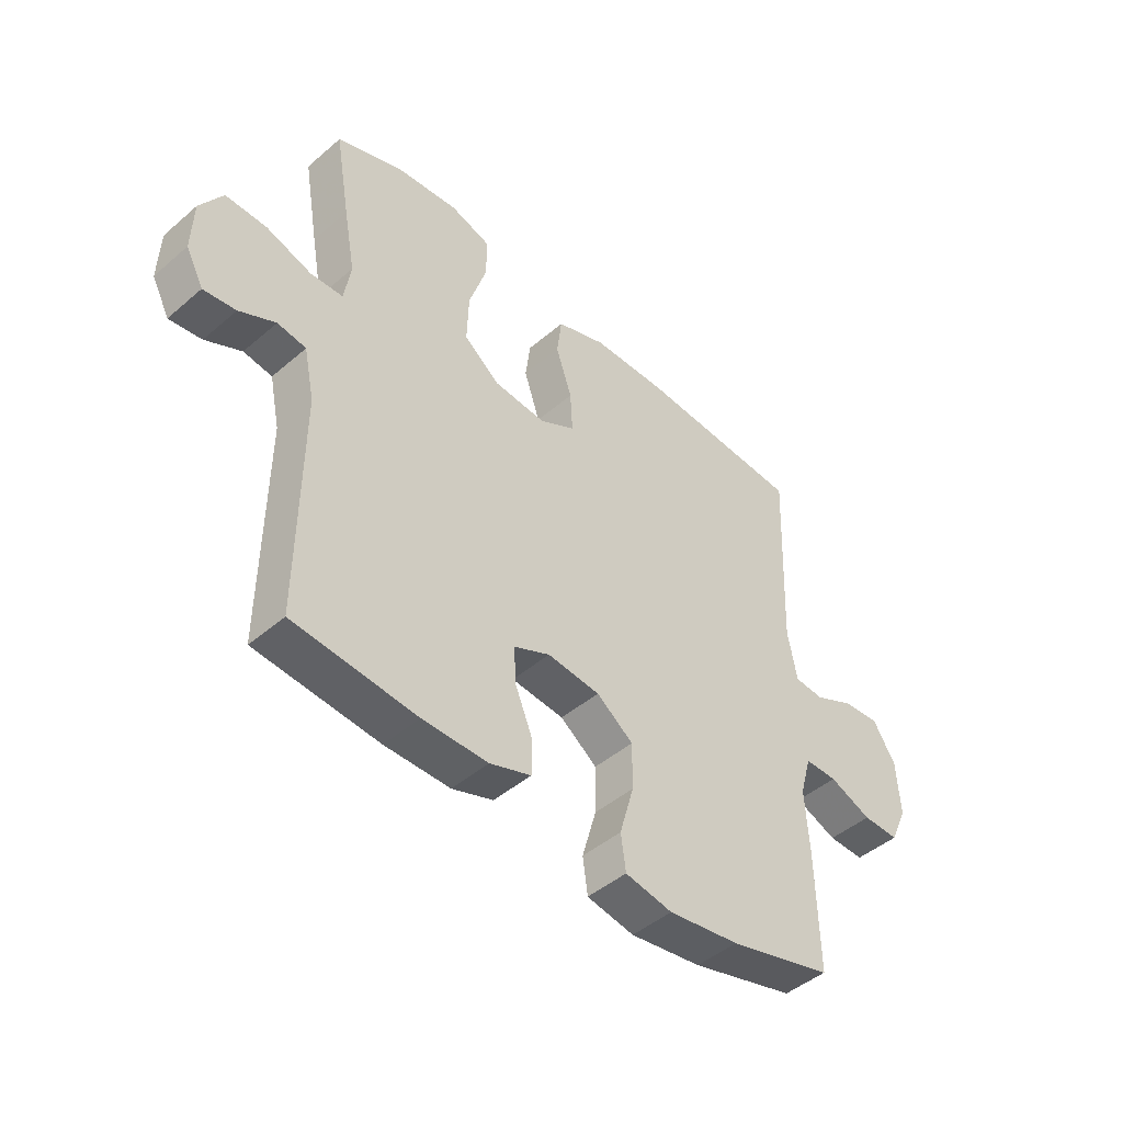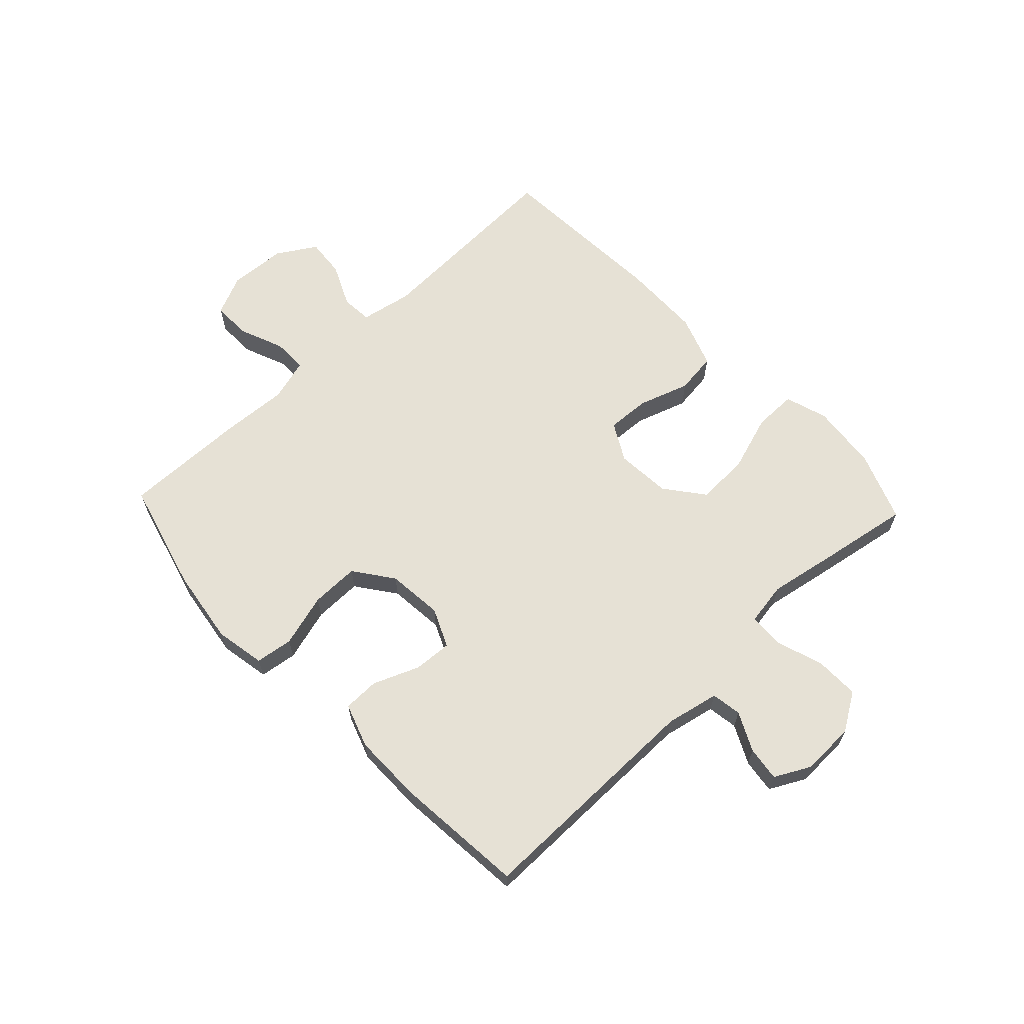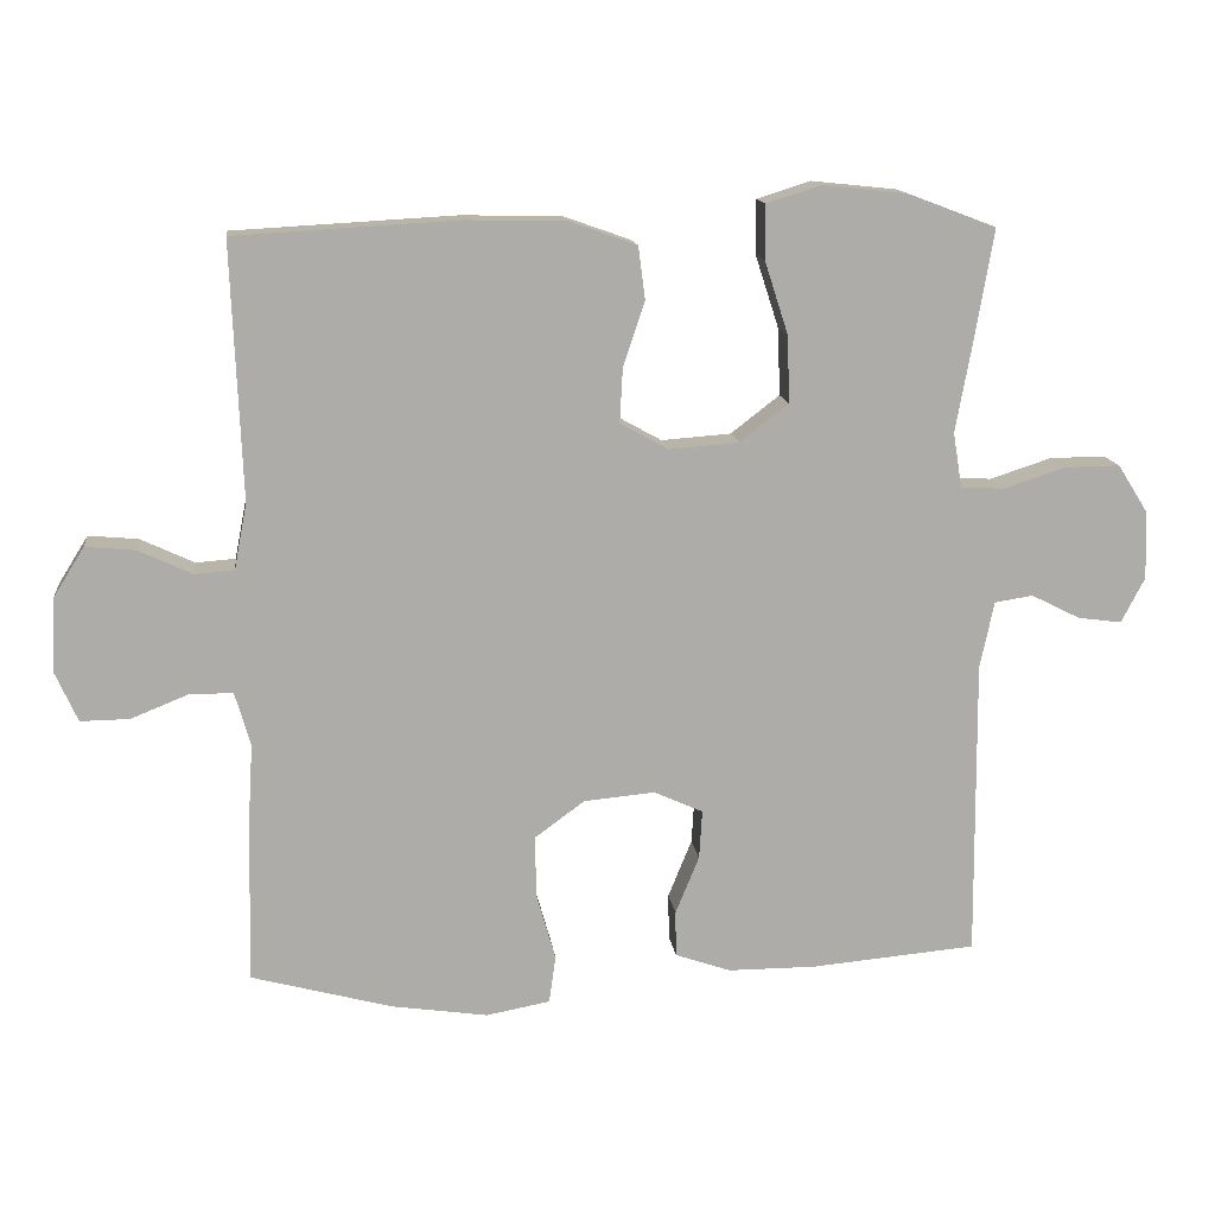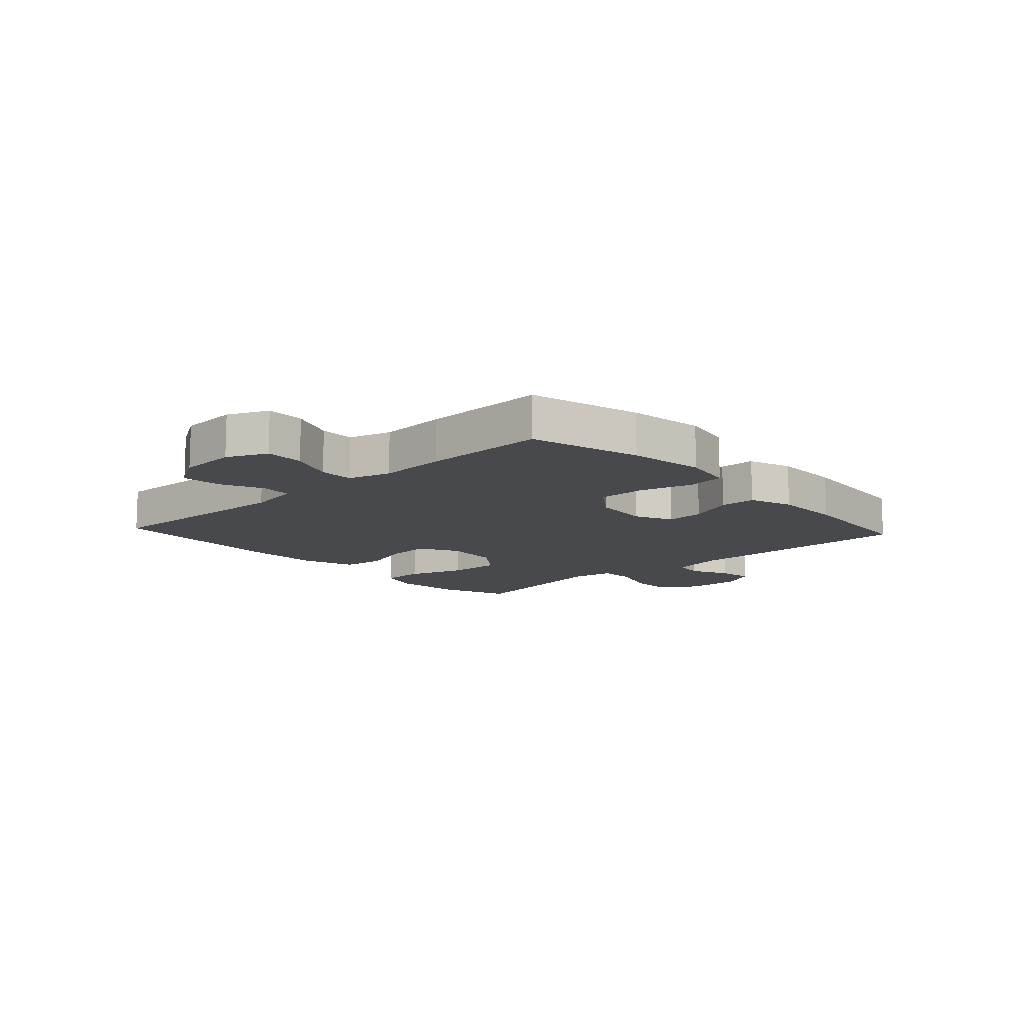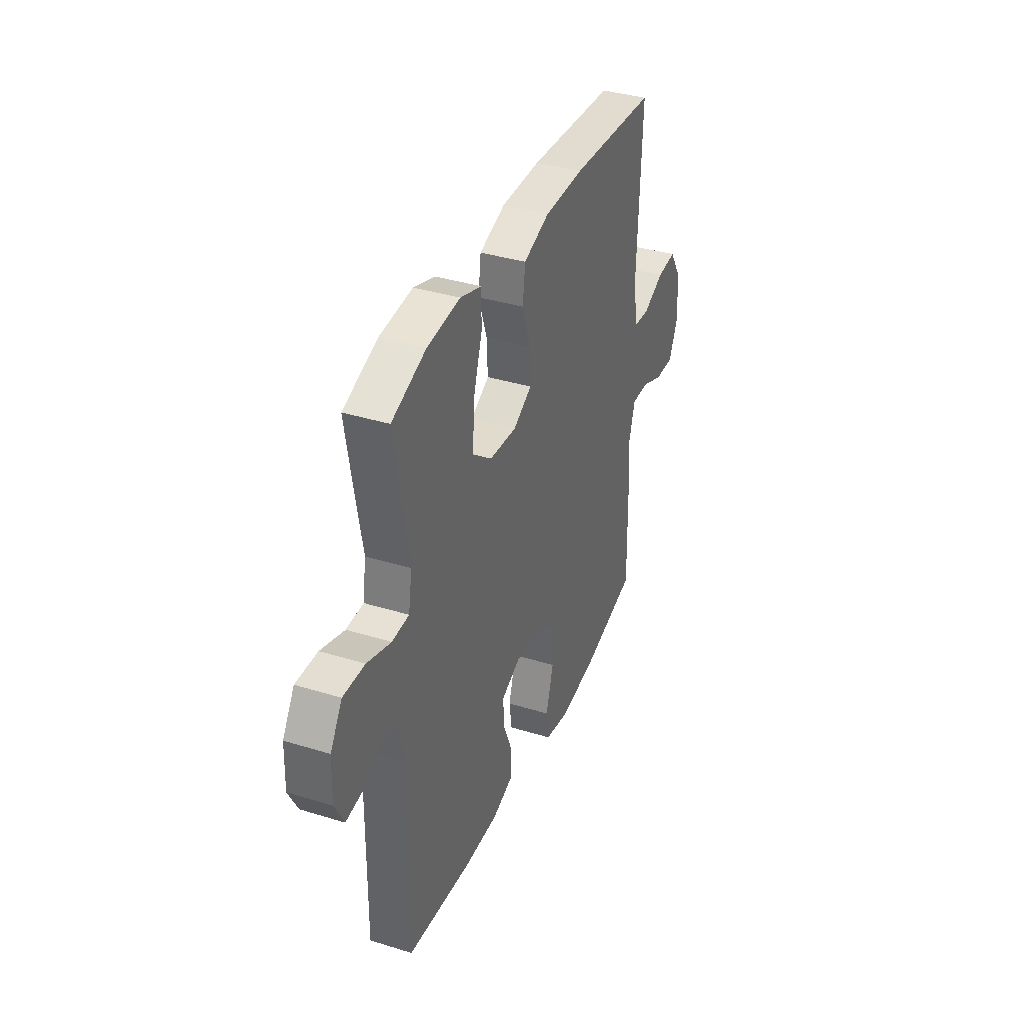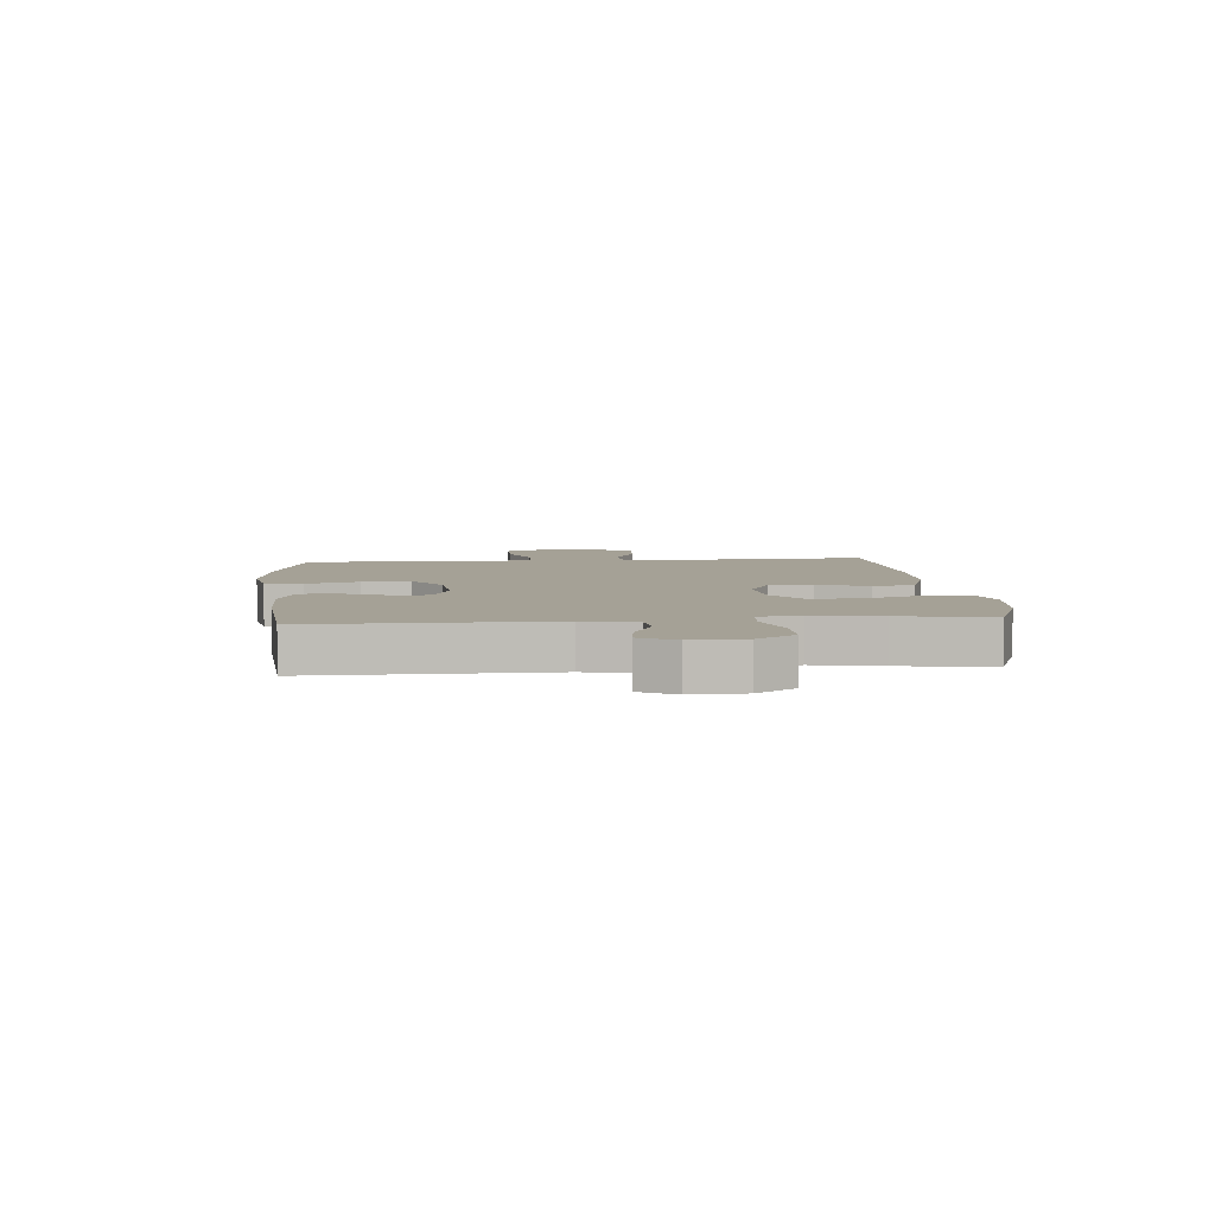
<metadata>
{"format":"obj","ext":"obj","renderer":"f3d","projection":"perspective","resolution":1024,"background":"white","views":[{"elev":-45.8,"azim":-45.5,"up":"+Z"},{"elev":64.2,"azim":-133.4,"up":"+Y"},{"elev":13.5,"azim":173.2,"up":"+Z"},{"elev":-12.1,"azim":132.6,"up":"+Y"},{"elev":36.9,"azim":-68.2,"up":"+Z"},{"elev":6.0,"azim":-95.2,"up":"+Y"}]}
</metadata>
<code>
v -0.5 0.07 -0.5
v -0.497 0.07 -0.097
v -0.516 0.07 -0.006
v -0.568 0.07 0.002
v -0.634 0.07 -0.031
v -0.693 0.07 -0.039
v -0.725 0.07 0.022
v -0.722 0.07 0.114
v -0.681 0.07 0.179
v -0.606 0.07 0.178
v -0.523 0.07 0.151
v -0.464 0.07 0.154
v -0.452 0.07 0.228
v -0.473 0.07 0.343
v -0.5 0.07 0.5
v -0.381 0.07 0.545
v -0.266 0.07 0.557
v -0.193 0.07 0.534
v -0.193 0.07 0.461
v -0.225 0.07 0.362
v -0.228 0.07 0.272
v -0.162 0.07 0.221
v -0.068 0.07 0.214
v -0.003 0.07 0.25
v -0.007 0.07 0.324
v -0.036 0.07 0.411
v -0.027 0.07 0.482
v 0.063 0.07 0.514
v 0.199 0.07 0.517
v 0.5 0.07 0.5
v 0.486 0.07 0.155
v 0.503 0.07 0.066
v 0.556 0.07 0.062
v 0.629 0.07 0.096
v 0.696 0.07 0.102
v 0.737 0.07 0.036
v 0.743 0.07 -0.063
v 0.712 0.07 -0.132
v 0.646 0.07 -0.131
v 0.569 0.07 -0.1
v 0.51 0.07 -0.1
v 0.489 0.07 -0.173
v 0.496 0.07 -0.288
v 0.5 0.07 -0.5
v 0.31 0.07 -0.551
v 0.18 0.07 -0.57
v 0.094 0.07 -0.554
v 0.085 0.07 -0.49
v 0.111 0.07 -0.399
v 0.112 0.07 -0.316
v 0.045 0.07 -0.267
v -0.051 0.07 -0.258
v -0.117 0.07 -0.288
v -0.113 0.07 -0.354
v -0.081 0.07 -0.432
v -0.082 0.07 -0.494
v -0.157 0.07 -0.52
v -0.276 0.07 -0.52
v -0.5 0 -0.5
v -0.497 0 -0.097
v -0.516 0 -0.006
v -0.568 0 0.002
v -0.634 0 -0.031
v -0.693 0 -0.039
v -0.725 0 0.022
v -0.722 0 0.114
v -0.681 0 0.179
v -0.606 0 0.178
v -0.523 0 0.151
v -0.464 0 0.154
v -0.452 0 0.228
v -0.473 0 0.343
v -0.5 0 0.5
v -0.381 0 0.545
v -0.266 0 0.557
v -0.193 0 0.534
v -0.193 0 0.461
v -0.225 0 0.362
v -0.228 0 0.272
v -0.162 0 0.221
v -0.068 0 0.214
v -0.003 0 0.25
v -0.007 0 0.324
v -0.036 0 0.411
v -0.027 0 0.482
v 0.063 0 0.514
v 0.199 0 0.517
v 0.5 0 0.5
v 0.486 0 0.155
v 0.503 0 0.066
v 0.556 0 0.062
v 0.629 0 0.096
v 0.696 0 0.102
v 0.737 0 0.036
v 0.743 0 -0.063
v 0.712 0 -0.132
v 0.646 0 -0.131
v 0.569 0 -0.1
v 0.51 0 -0.1
v 0.489 0 -0.173
v 0.496 0 -0.288
v 0.5 0 -0.5
v 0.31 0 -0.551
v 0.18 0 -0.57
v 0.094 0 -0.554
v 0.085 0 -0.49
v 0.111 0 -0.399
v 0.112 0 -0.316
v 0.045 0 -0.267
v -0.051 0 -0.258
v -0.117 0 -0.288
v -0.113 0 -0.354
v -0.081 0 -0.432
v -0.082 0 -0.494
v -0.157 0 -0.52
v -0.276 0 -0.52
f 58 1 2
f 57 58 2
f 56 57 2
f 55 56 2
f 54 55 2
f 53 54 2 3
f 52 53 3
f 51 52 3
f 47 48 49
f 46 47 49
f 45 46 49
f 44 45 49
f 43 44 49
f 42 43 49
f 41 42 49 50
f 38 39 40
f 37 38 40
f 36 37 40
f 35 36 40
f 34 35 40
f 33 34 40
f 32 33 40 41
f 41 50 51
f 32 41 51
f 31 32 51
f 29 30 31
f 28 29 31
f 27 28 31
f 26 27 31
f 25 26 31
f 18 19 20
f 17 18 20
f 16 17 20
f 15 16 20
f 14 15 20
f 13 14 20
f 12 13 20 21
f 9 10 11
f 8 9 11
f 7 8 11
f 6 7 11
f 5 6 11
f 4 5 11
f 3 4 11 12
f 12 21 22
f 3 12 22
f 51 3 22
f 24 25 31 51
f 51 22 23
f 23 24 51
f 60 59 116
f 60 116 115
f 60 115 114
f 60 114 113
f 60 113 112
f 61 60 112 111
f 61 111 110
f 61 110 109
f 107 106 105
f 107 105 104
f 107 104 103
f 107 103 102
f 107 102 101
f 107 101 100
f 108 107 100 99
f 98 97 96
f 98 96 95
f 98 95 94
f 98 94 93
f 98 93 92
f 98 92 91
f 99 98 91 90
f 109 108 99
f 109 99 90
f 109 90 89
f 89 88 87
f 89 87 86
f 89 86 85
f 89 85 84
f 89 84 83
f 78 77 76
f 78 76 75
f 78 75 74
f 78 74 73
f 78 73 72
f 78 72 71
f 79 78 71 70
f 69 68 67
f 69 67 66
f 69 66 65
f 69 65 64
f 69 64 63
f 69 63 62
f 70 69 62 61
f 80 79 70
f 80 70 61
f 80 61 109
f 109 89 83 82
f 81 80 109
f 109 82 81
f 1 59 60 2
f 2 60 61 3
f 3 61 62 4
f 4 62 63 5
f 5 63 64 6
f 6 64 65 7
f 7 65 66 8
f 8 66 67 9
f 9 67 68 10
f 10 68 69 11
f 11 69 70 12
f 12 70 71 13
f 13 71 72 14
f 14 72 73 15
f 15 73 74 16
f 16 74 75 17
f 17 75 76 18
f 18 76 77 19
f 19 77 78 20
f 20 78 79 21
f 21 79 80 22
f 22 80 81 23
f 23 81 82 24
f 24 82 83 25
f 25 83 84 26
f 26 84 85 27
f 27 85 86 28
f 28 86 87 29
f 29 87 88 30
f 30 88 89 31
f 31 89 90 32
f 32 90 91 33
f 33 91 92 34
f 34 92 93 35
f 35 93 94 36
f 36 94 95 37
f 37 95 96 38
f 38 96 97 39
f 39 97 98 40
f 40 98 99 41
f 41 99 100 42
f 42 100 101 43
f 43 101 102 44
f 44 102 103 45
f 45 103 104 46
f 46 104 105 47
f 47 105 106 48
f 48 106 107 49
f 49 107 108 50
f 50 108 109 51
f 51 109 110 52
f 52 110 111 53
f 53 111 112 54
f 54 112 113 55
f 55 113 114 56
f 56 114 115 57
f 57 115 116 58
f 58 116 59 1

</code>
